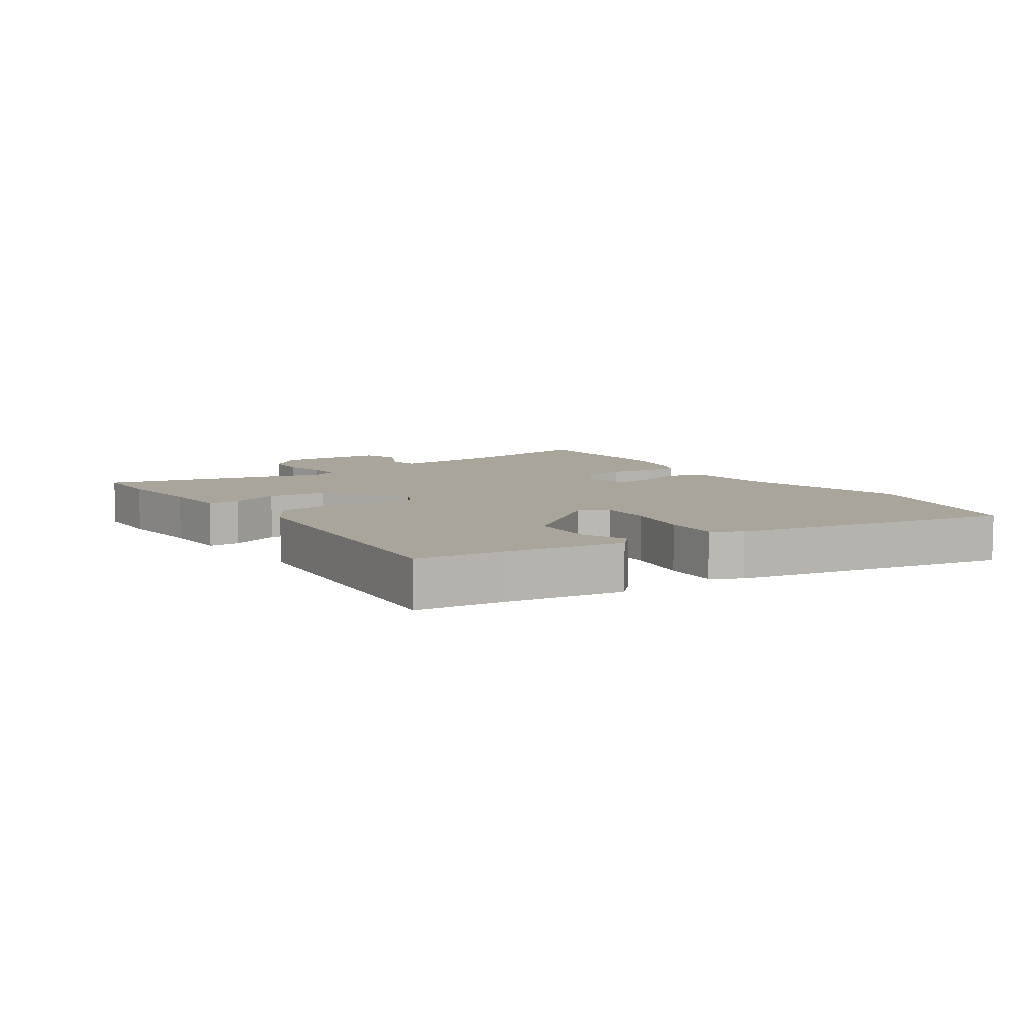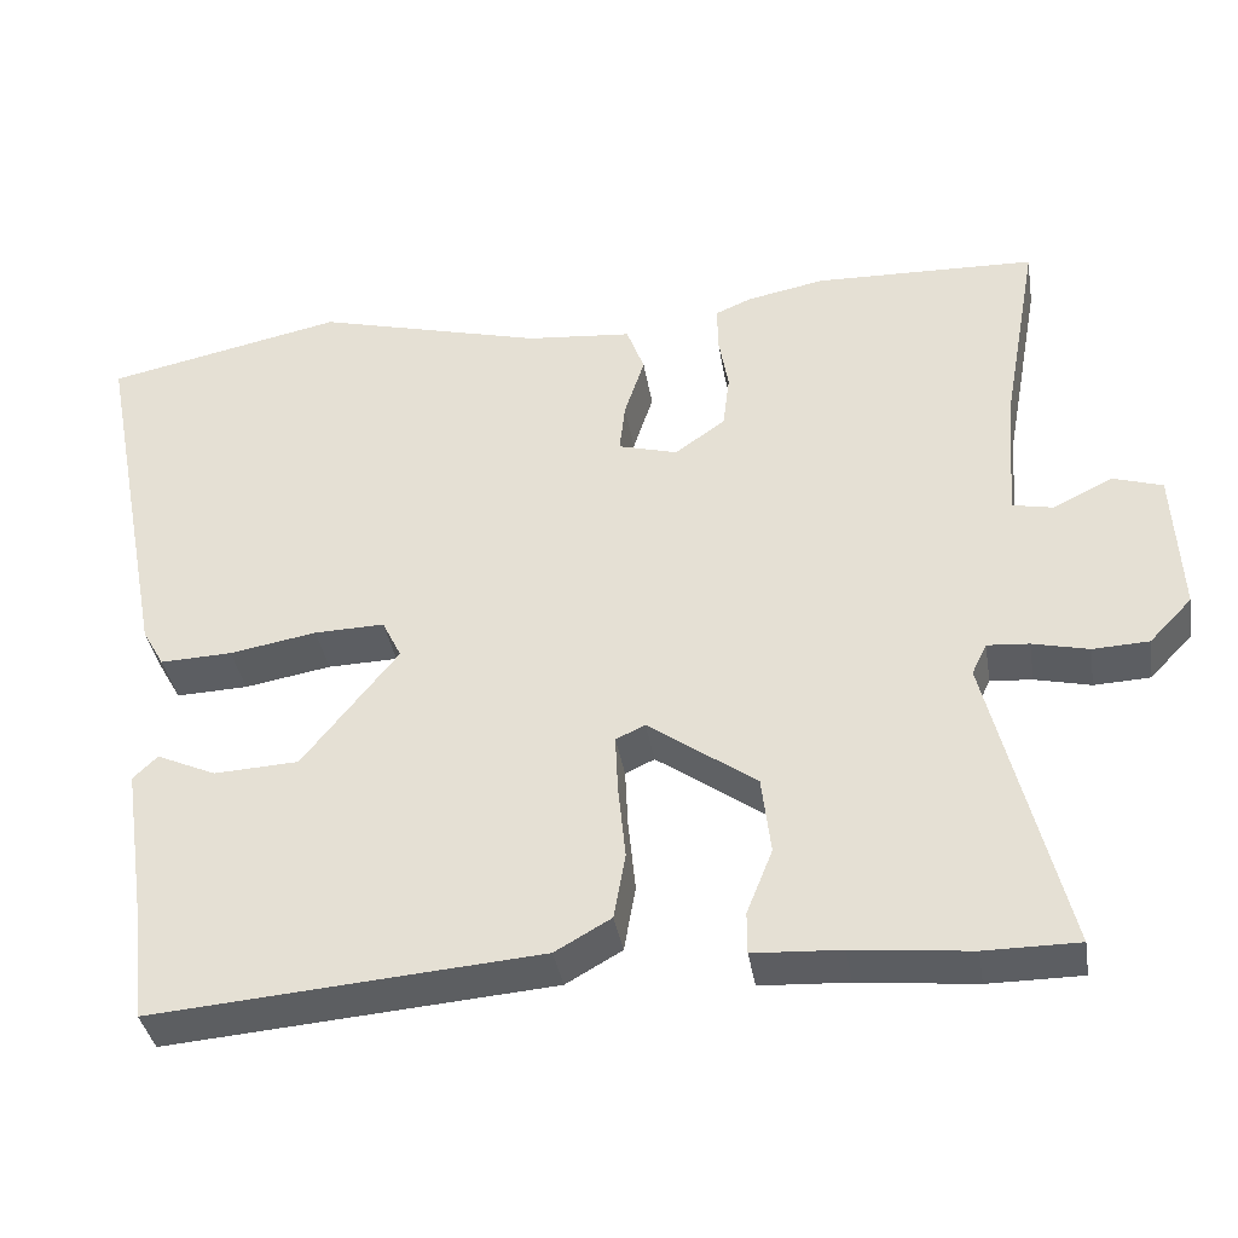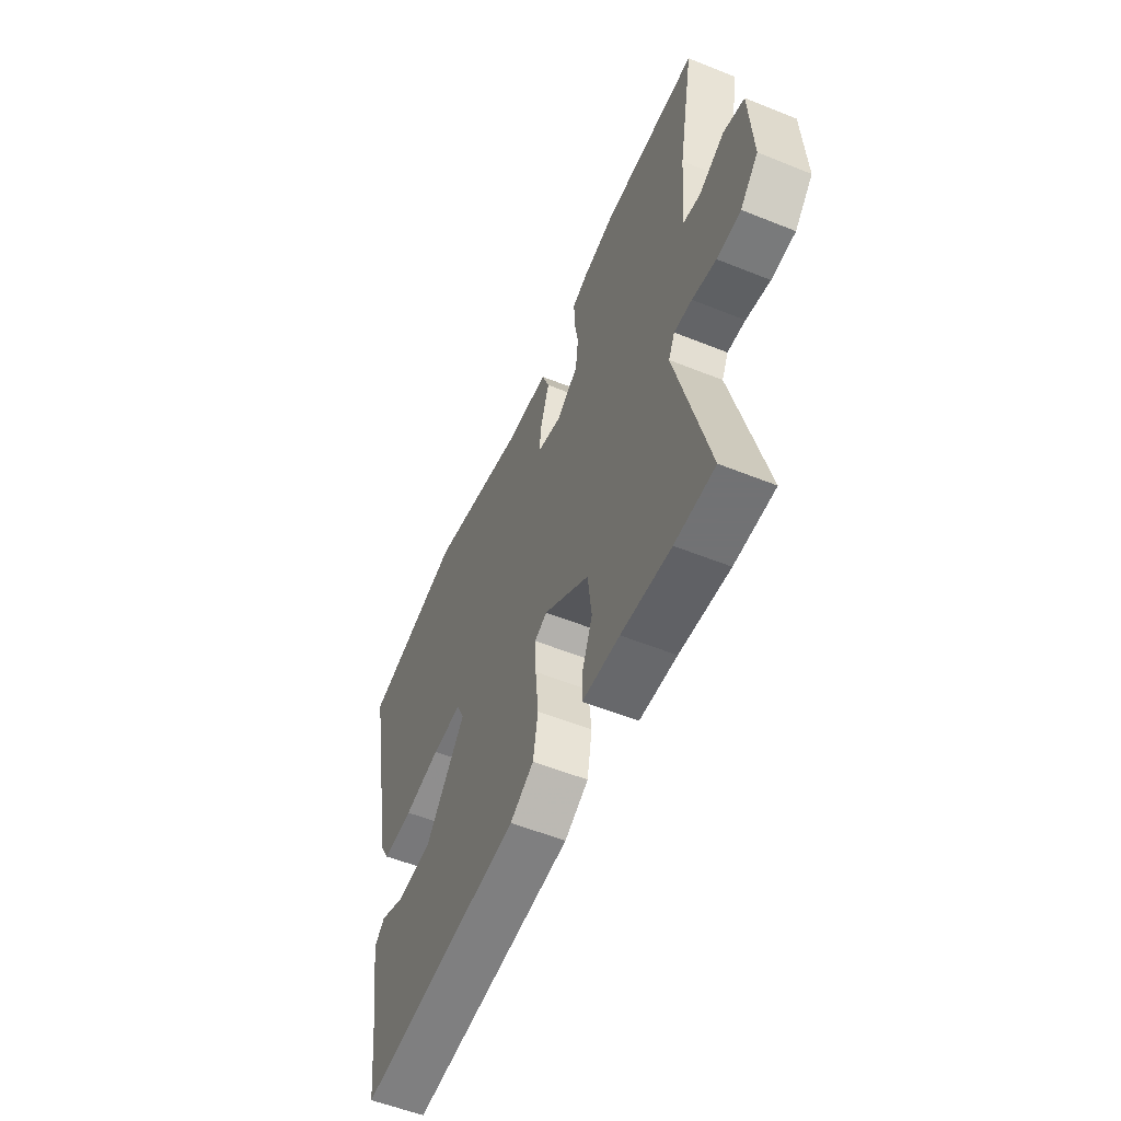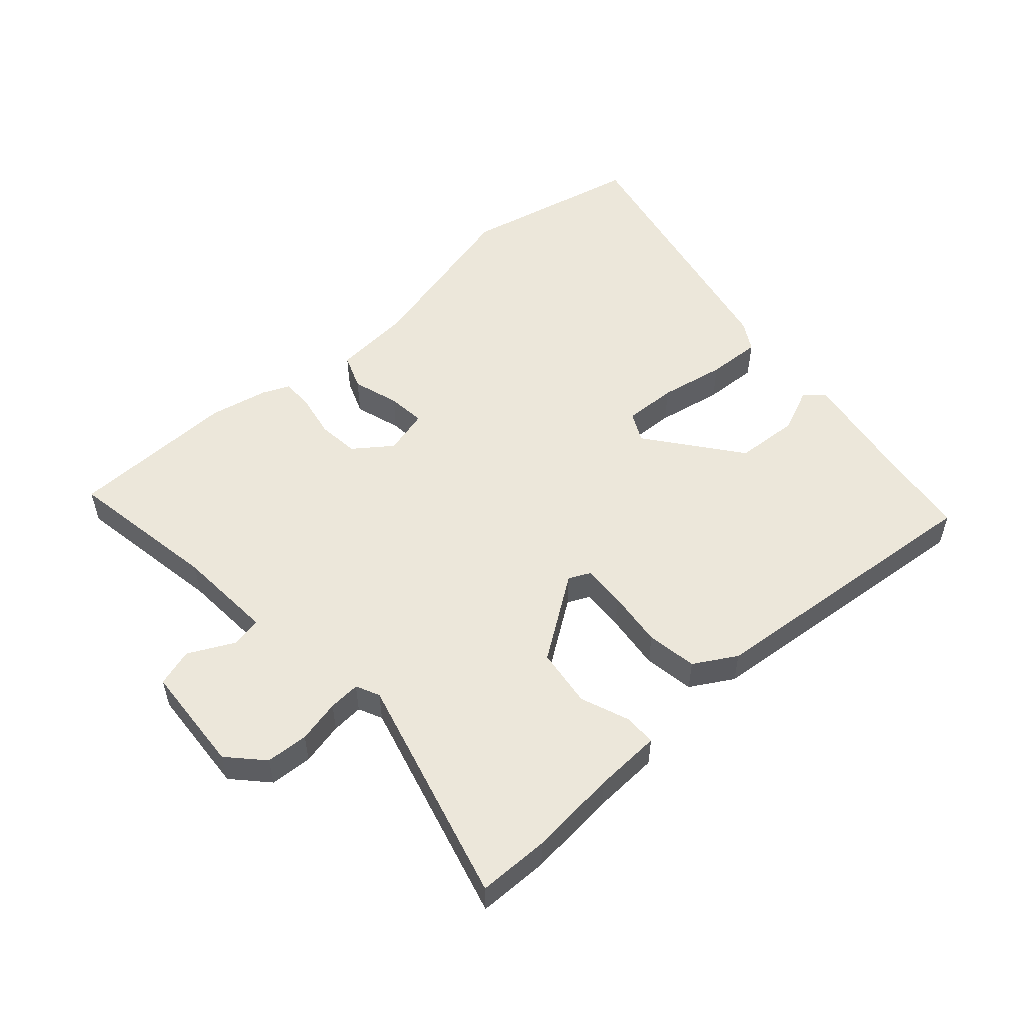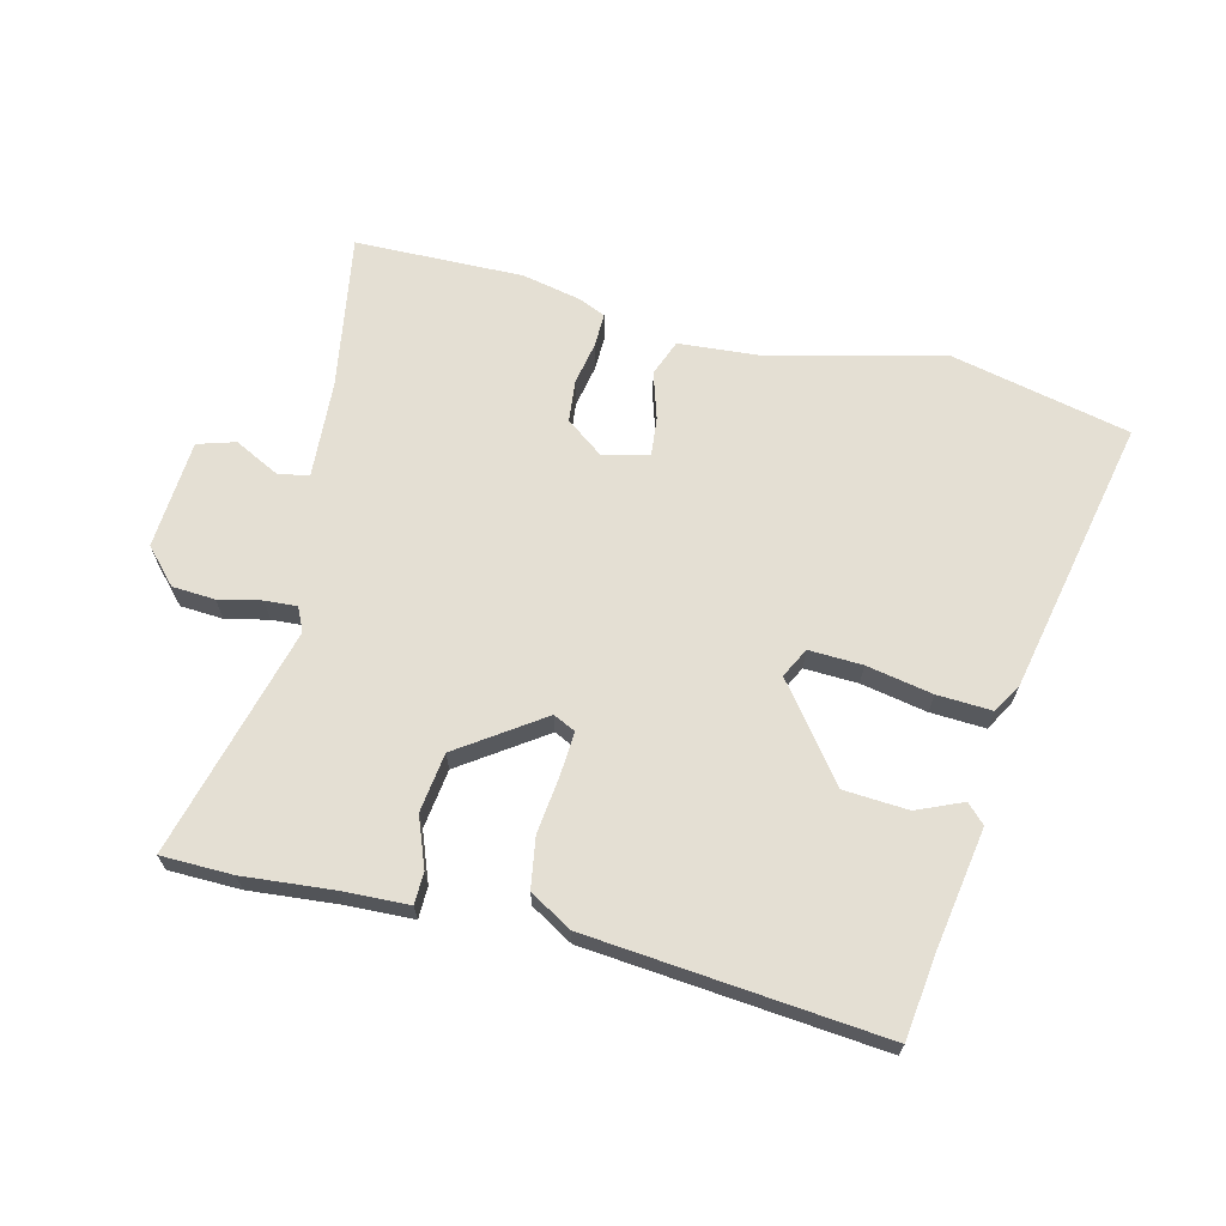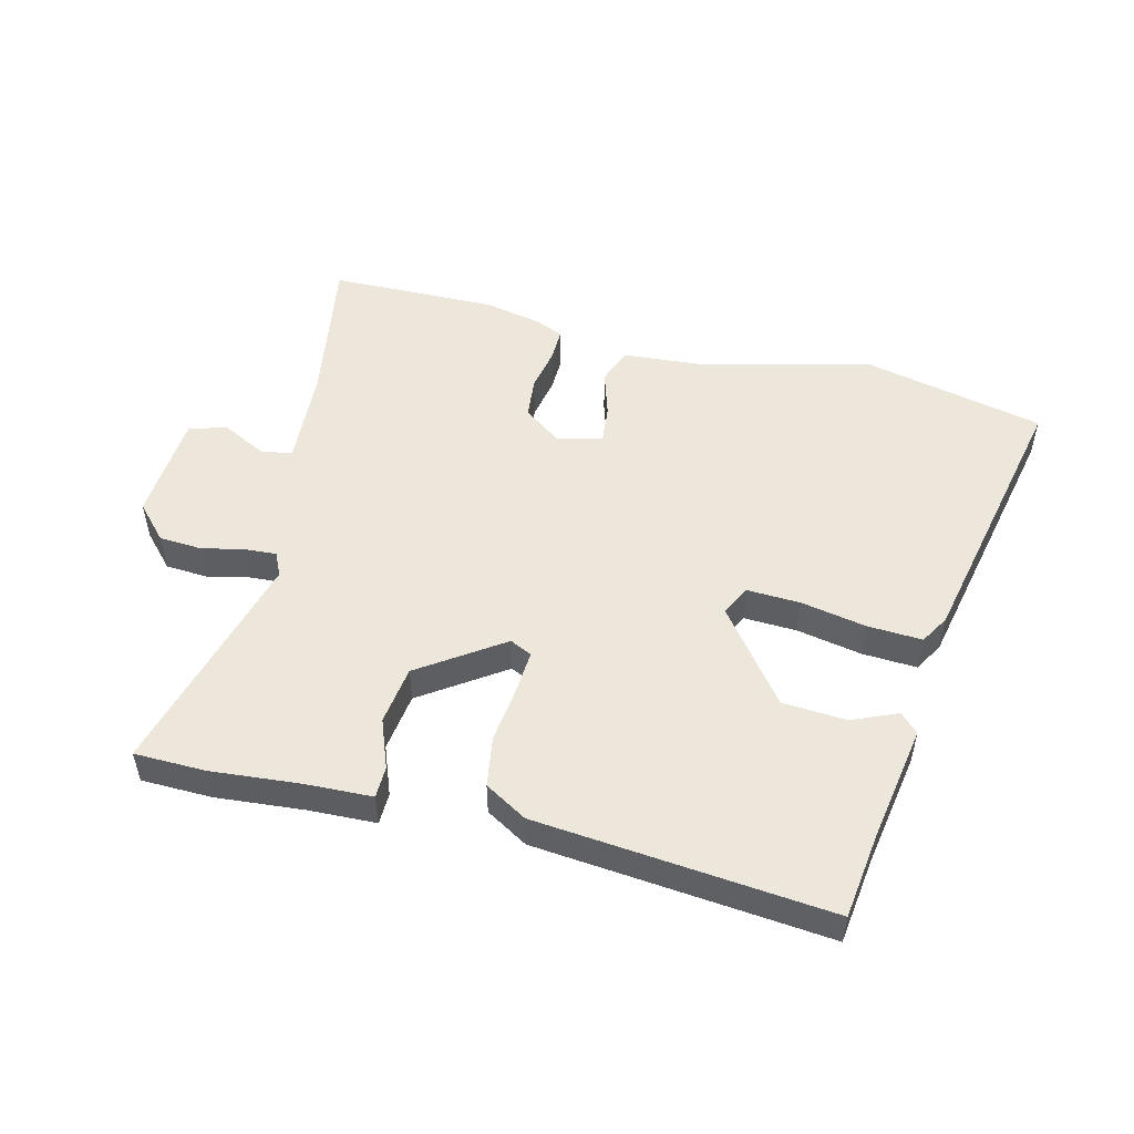
<metadata>
{"format":"obj","ext":"obj","renderer":"f3d","projection":"perspective","resolution":1024,"background":"white","views":[{"elev":7.7,"azim":-123.6,"up":"+Y"},{"elev":-37.6,"azim":9.4,"up":"+Z"},{"elev":-55.6,"azim":67.1,"up":"+Z"},{"elev":53.1,"azim":139.0,"up":"+Y"},{"elev":66.7,"azim":-165.2,"up":"+Y"},{"elev":51.4,"azim":-164.9,"up":"+Y"}]}
</metadata>
<code>
v 0.319 0.07 0.506
v 0.583 0.07 0.497
v 0.539 0.07 0.256
v 0.527 0.07 0.101
v 0.575 0.07 0.091
v 0.647 0.07 0.126
v 0.706 0.07 0.107
v 0.715 0.07 -0.065
v 0.664 0.07 -0.118
v 0.597 0.07 -0.121
v 0.53 0.07 -0.105
v 0.48 0.07 -0.101
v 0.462 0.07 -0.138
v 0.552 0.07 -0.5
v 0.44 0.07 -0.5
v 0.3 0.07 -0.485
v 0.195 0.07 -0.479
v 0.195 0.07 -0.429
v 0.226 0.07 -0.352
v 0.215 0.07 -0.259
v 0.086 0.07 -0.167
v 0.051 0.07 -0.183
v 0.054 0.07 -0.251
v 0.063 0.07 -0.341
v 0.049 0.07 -0.42
v -0.018 0.07 -0.458
v -0.481 0.07 -0.494
v -0.496 0.07 -0.361
v -0.524 0.07 -0.173
v -0.495 0.07 -0.145
v -0.424 0.07 -0.177
v -0.323 0.07 -0.172
v -0.209 0.07 -0.029
v -0.232 0.07 0.018
v -0.316 0.07 0.016
v -0.42 0.07 -0.002
v -0.506 0.07 -0.005
v -0.532 0.07 0.041
v -0.616 0.07 0.476
v -0.332 0.07 0.535
v -0.06 0.07 0.463
v 0.066 0.07 0.451
v 0.087 0.07 0.394
v 0.063 0.07 0.321
v 0.056 0.07 0.261
v 0.127 0.07 0.241
v 0.187 0.07 0.284
v 0.195 0.07 0.349
v 0.183 0.07 0.418
v 0.183 0.07 0.47
v 0.226 0.07 0.488
v 0.319 0 0.506
v 0.583 0 0.497
v 0.539 0 0.256
v 0.527 0 0.101
v 0.575 0 0.091
v 0.647 0 0.126
v 0.706 0 0.107
v 0.715 0 -0.065
v 0.664 0 -0.118
v 0.597 0 -0.121
v 0.53 0 -0.105
v 0.48 0 -0.101
v 0.462 0 -0.138
v 0.552 0 -0.5
v 0.44 0 -0.5
v 0.3 0 -0.485
v 0.195 0 -0.479
v 0.195 0 -0.429
v 0.226 0 -0.352
v 0.215 0 -0.259
v 0.086 0 -0.167
v 0.051 0 -0.183
v 0.054 0 -0.251
v 0.063 0 -0.341
v 0.049 0 -0.42
v -0.018 0 -0.458
v -0.481 0 -0.494
v -0.496 0 -0.361
v -0.524 0 -0.173
v -0.495 0 -0.145
v -0.424 0 -0.177
v -0.323 0 -0.172
v -0.209 0 -0.029
v -0.232 0 0.018
v -0.316 0 0.016
v -0.42 0 -0.002
v -0.506 0 -0.005
v -0.532 0 0.041
v -0.616 0 0.476
v -0.332 0 0.535
v -0.06 0 0.463
v 0.066 0 0.451
v 0.087 0 0.394
v 0.063 0 0.321
v 0.056 0 0.261
v 0.127 0 0.241
v 0.187 0 0.284
v 0.195 0 0.349
v 0.183 0 0.418
v 0.183 0 0.47
v 0.226 0 0.488
f 48 49 50 51
f 47 48 51 1
f 41 42 43 44
f 41 44 45
f 40 41 45
f 39 40 45
f 38 39 45
f 35 36 37 38
f 34 35 38 45
f 33 34 45 46
f 28 29 30 31
f 28 31 32
f 27 28 32
f 23 24 25 26
f 22 23 26 27
f 16 17 18 19
f 16 19 20
f 13 14 15 16
f 13 16 20
f 12 13 20 21
f 8 9 10 11
f 8 11 12
f 5 6 7 8
f 4 5 8 12
f 3 4 12 21
f 47 1 2 3
f 22 27 32 33
f 22 33 46 47
f 3 21 22 47
f 102 101 100 99
f 52 102 99 98
f 95 94 93 92
f 96 95 92
f 96 92 91
f 96 91 90
f 96 90 89
f 89 88 87 86
f 96 89 86 85
f 97 96 85 84
f 82 81 80 79
f 83 82 79
f 83 79 78
f 77 76 75 74
f 78 77 74 73
f 70 69 68 67
f 71 70 67
f 67 66 65 64
f 71 67 64
f 72 71 64 63
f 62 61 60 59
f 63 62 59
f 59 58 57 56
f 63 59 56 55
f 72 63 55 54
f 54 53 52 98
f 84 83 78 73
f 98 97 84 73
f 98 73 72 54
f 1 52 53 2
f 2 53 54 3
f 3 54 55 4
f 4 55 56 5
f 5 56 57 6
f 6 57 58 7
f 7 58 59 8
f 8 59 60 9
f 9 60 61 10
f 10 61 62 11
f 11 62 63 12
f 12 63 64 13
f 13 64 65 14
f 14 65 66 15
f 15 66 67 16
f 16 67 68 17
f 17 68 69 18
f 18 69 70 19
f 19 70 71 20
f 20 71 72 21
f 21 72 73 22
f 22 73 74 23
f 23 74 75 24
f 24 75 76 25
f 25 76 77 26
f 26 77 78 27
f 27 78 79 28
f 28 79 80 29
f 29 80 81 30
f 30 81 82 31
f 31 82 83 32
f 32 83 84 33
f 33 84 85 34
f 34 85 86 35
f 35 86 87 36
f 36 87 88 37
f 37 88 89 38
f 38 89 90 39
f 39 90 91 40
f 40 91 92 41
f 41 92 93 42
f 42 93 94 43
f 43 94 95 44
f 44 95 96 45
f 45 96 97 46
f 46 97 98 47
f 47 98 99 48
f 48 99 100 49
f 49 100 101 50
f 50 101 102 51
f 51 102 52 1

</code>
